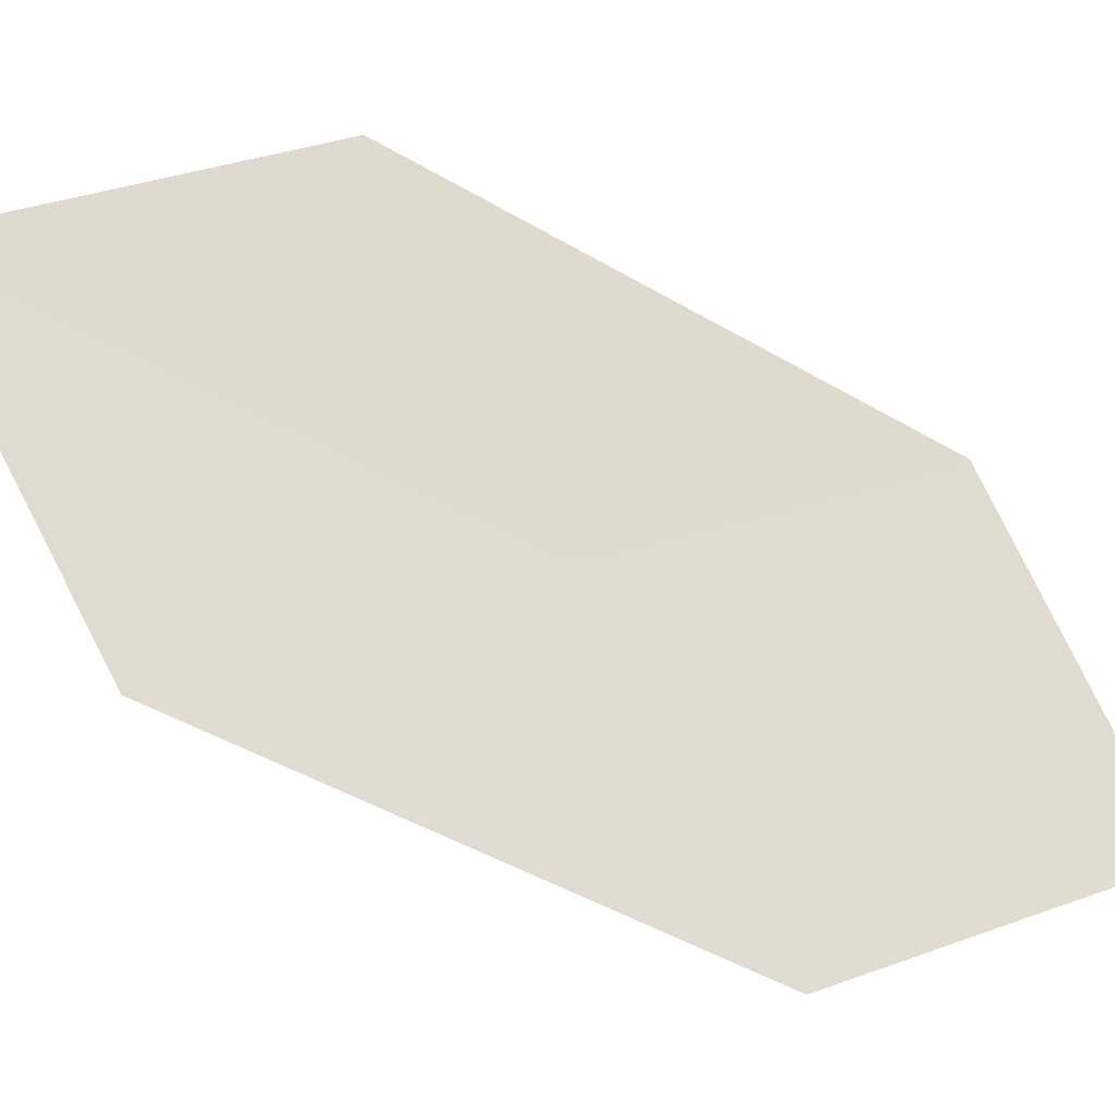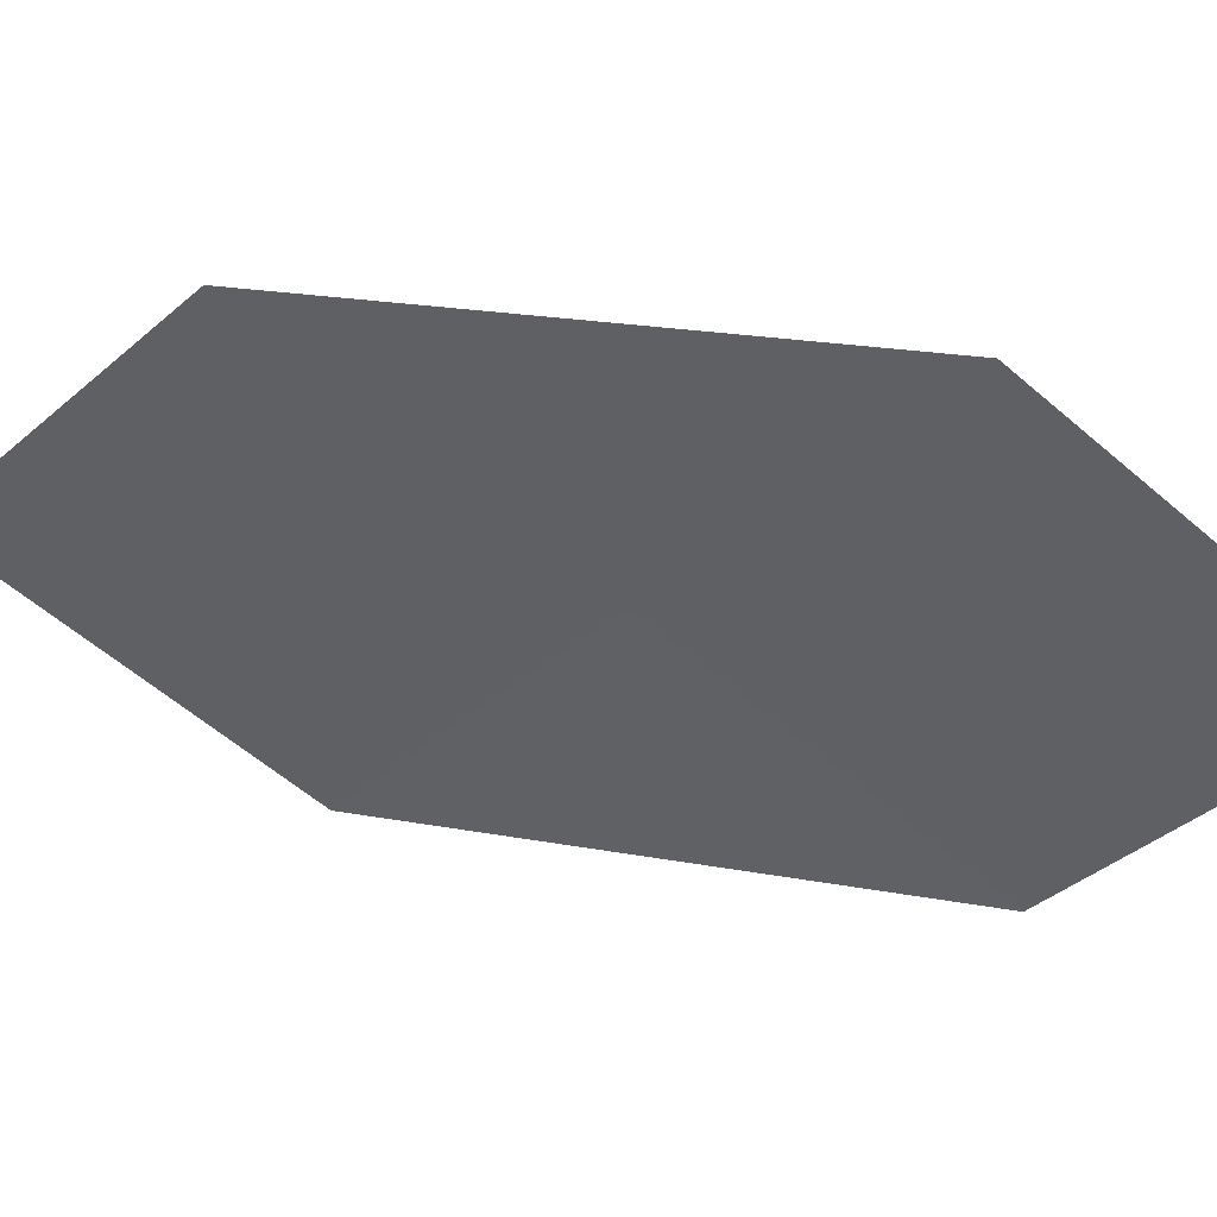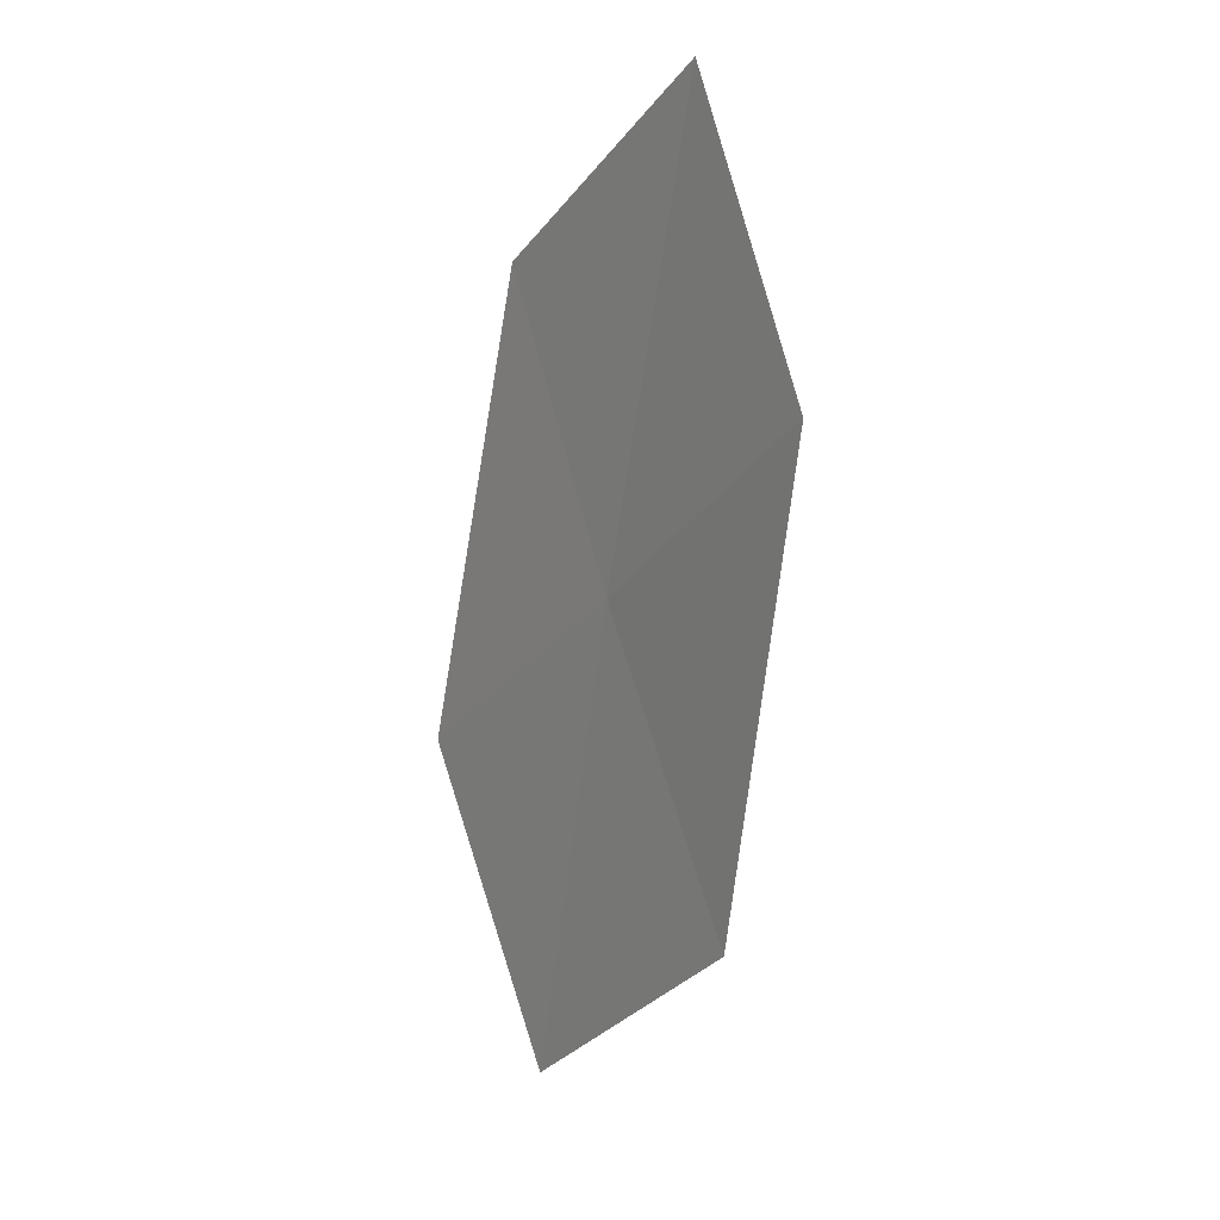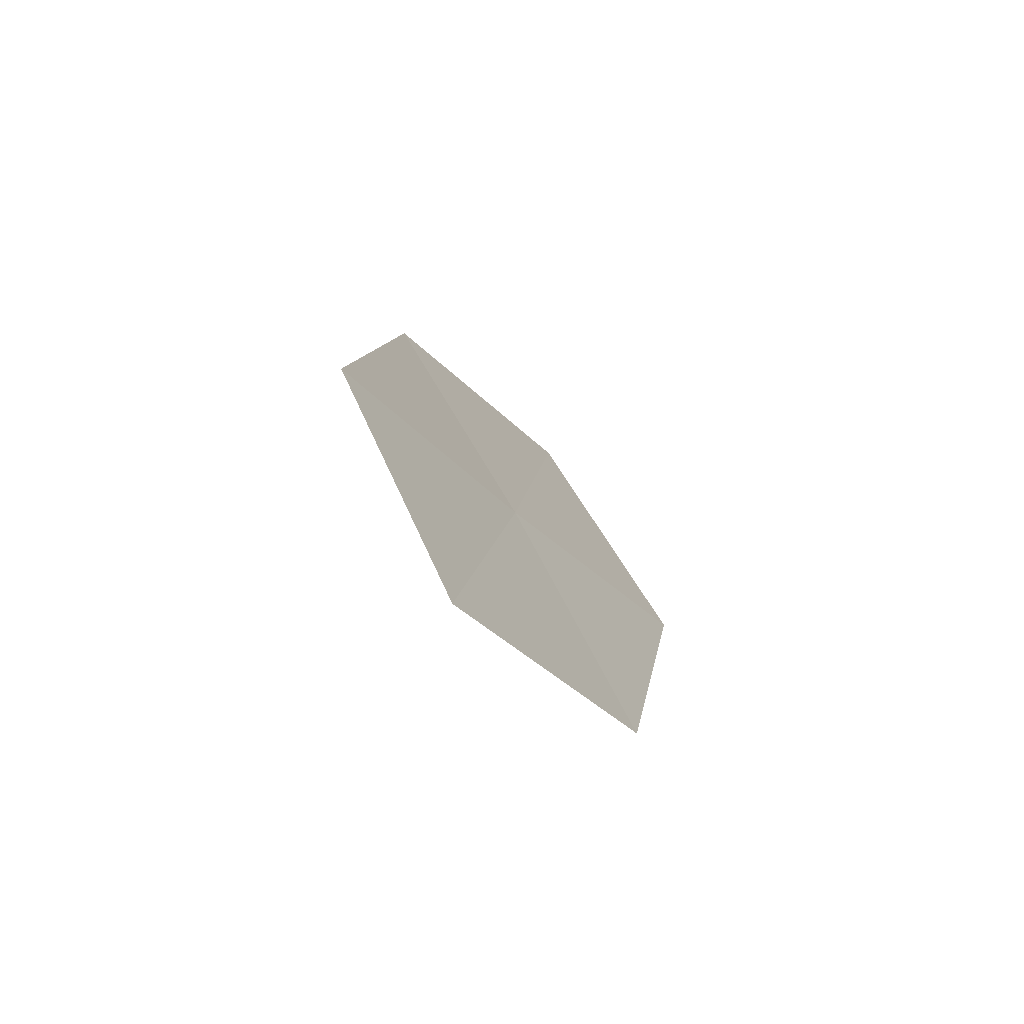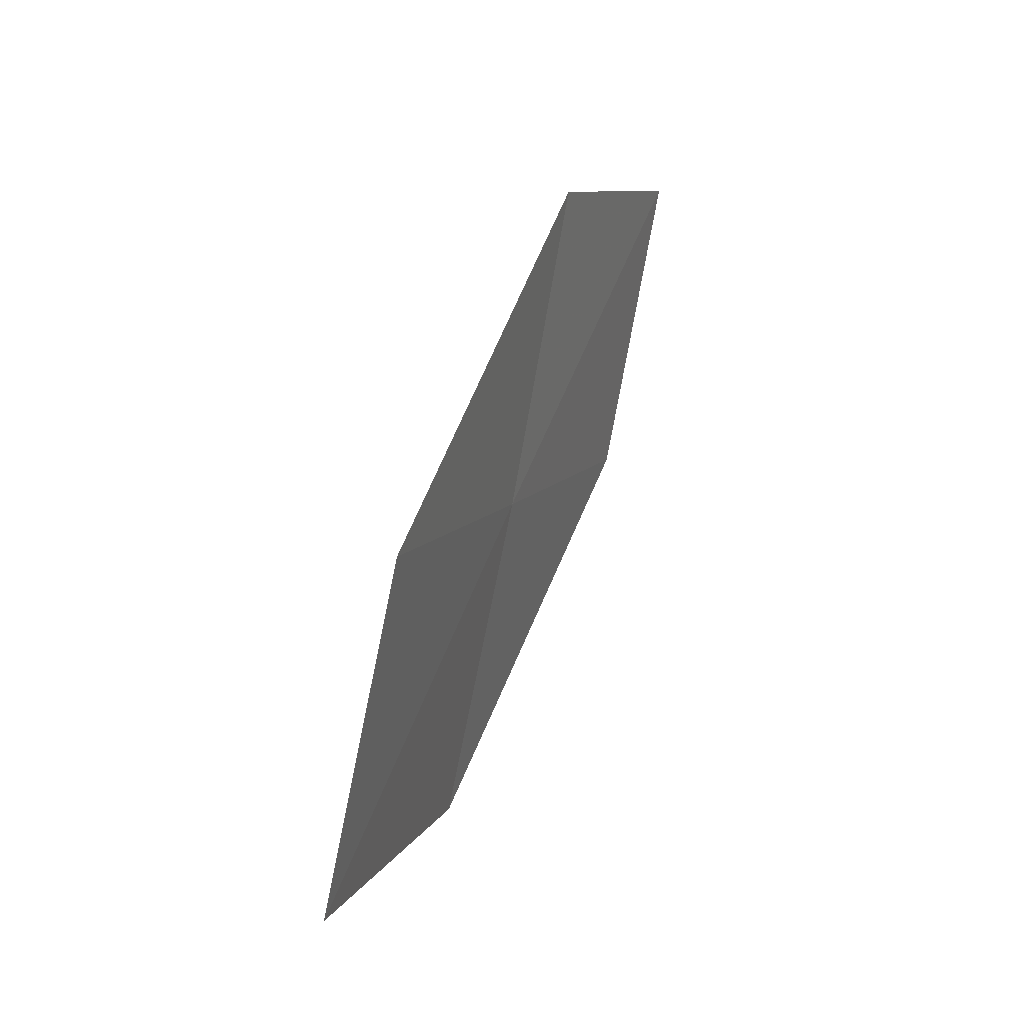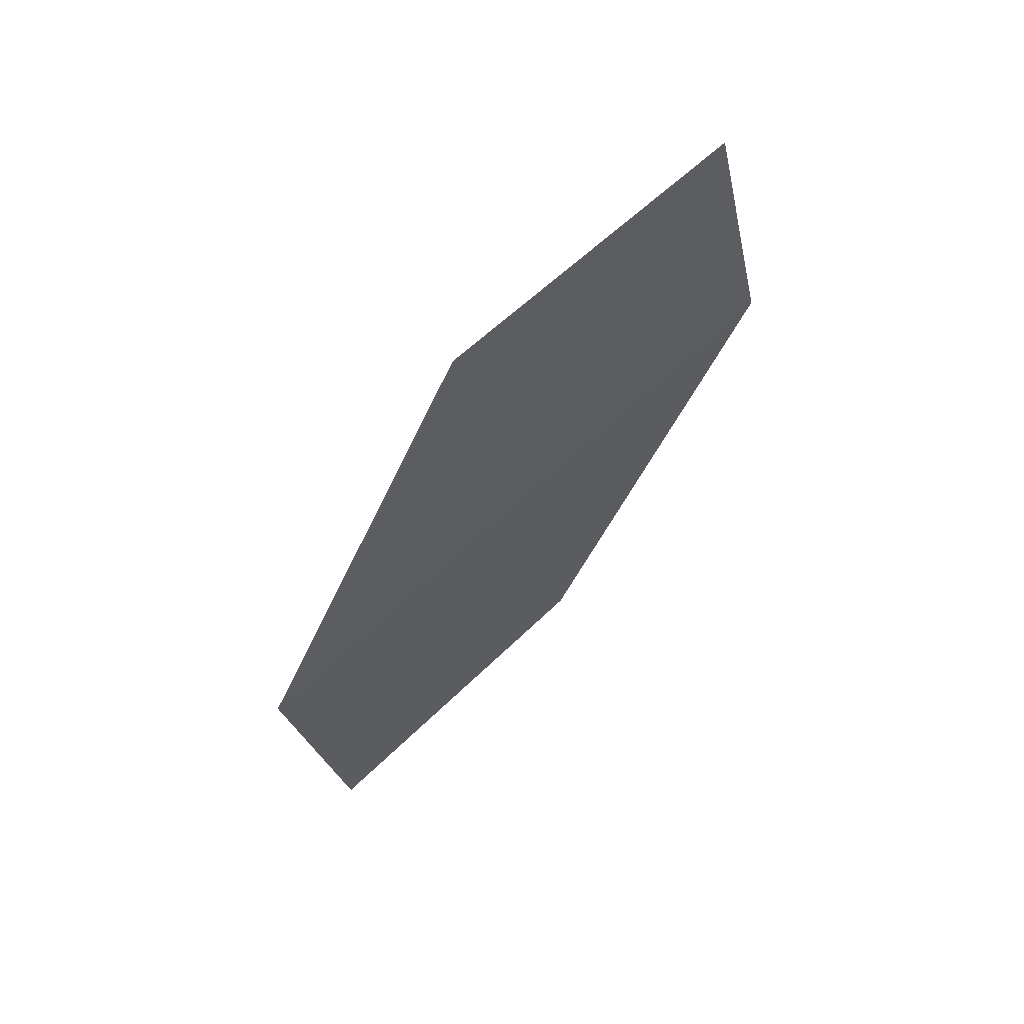
<metadata>
{"format":"obj","ext":"obj","renderer":"f3d","projection":"perspective","resolution":1024,"background":"white","views":[{"elev":59.0,"azim":123.4,"up":"+Z"},{"elev":-50.3,"azim":111.8,"up":"+Z"},{"elev":45.8,"azim":55.7,"up":"+Y"},{"elev":75.9,"azim":-130.4,"up":"+Y"},{"elev":-22.7,"azim":97.7,"up":"+Y"},{"elev":37.4,"azim":136.5,"up":"+Y"}]}
</metadata>
<code>
v 11.07 -4.219 7.25
v 12.3 -4.947 7.551
v 11.6 -6.263 7.959
v 10.34 -5.485 7.656
v 11.75 -2.963 6.895
v 10.59 -2.271 6.537
v 9.877 -3.48 6.9
f 1 3 2
f 1 4 3
f 1 2 5
f 1 5 6
f 1 6 7
f 1 7 4

</code>
